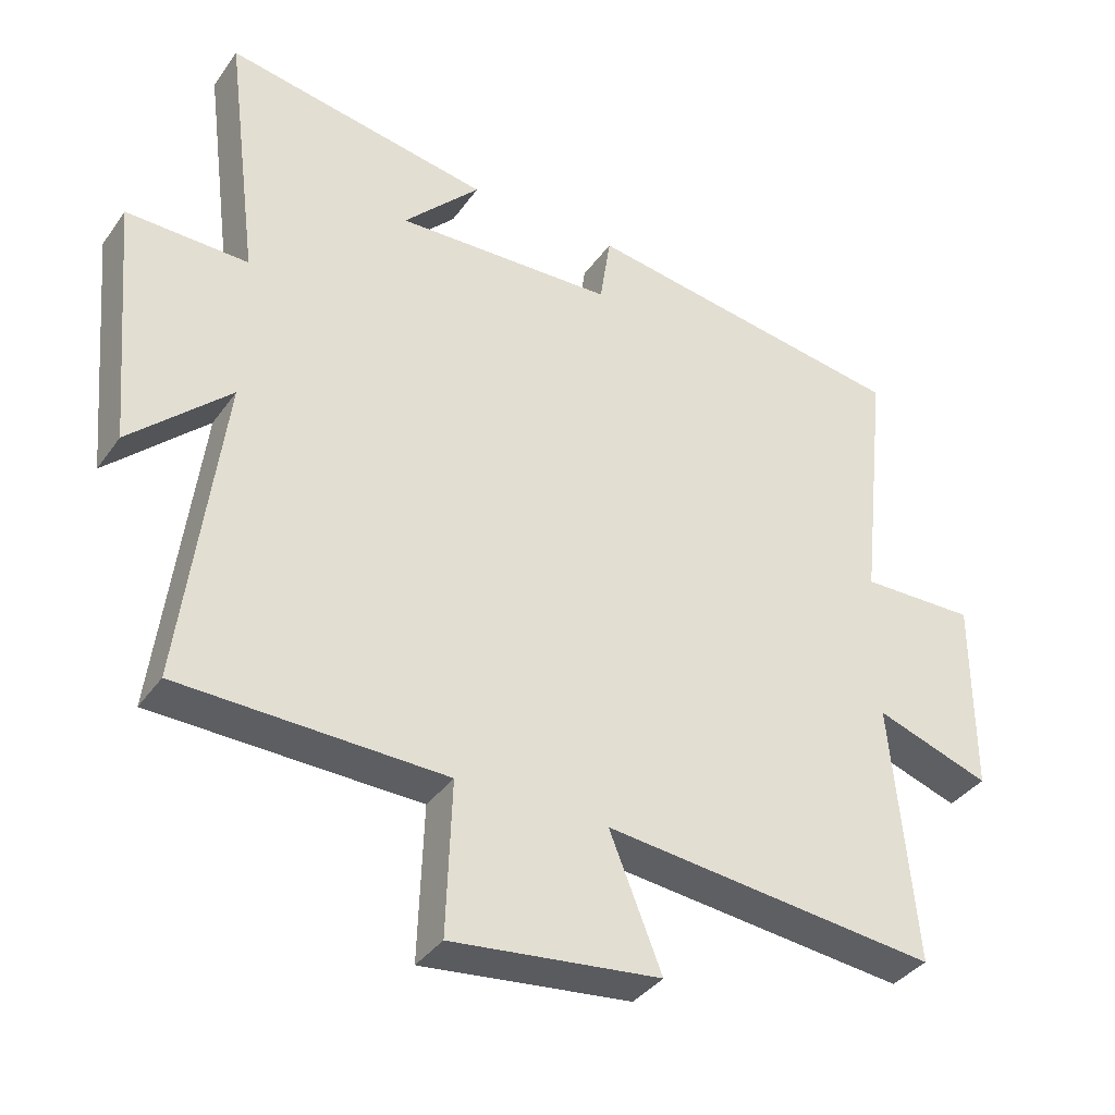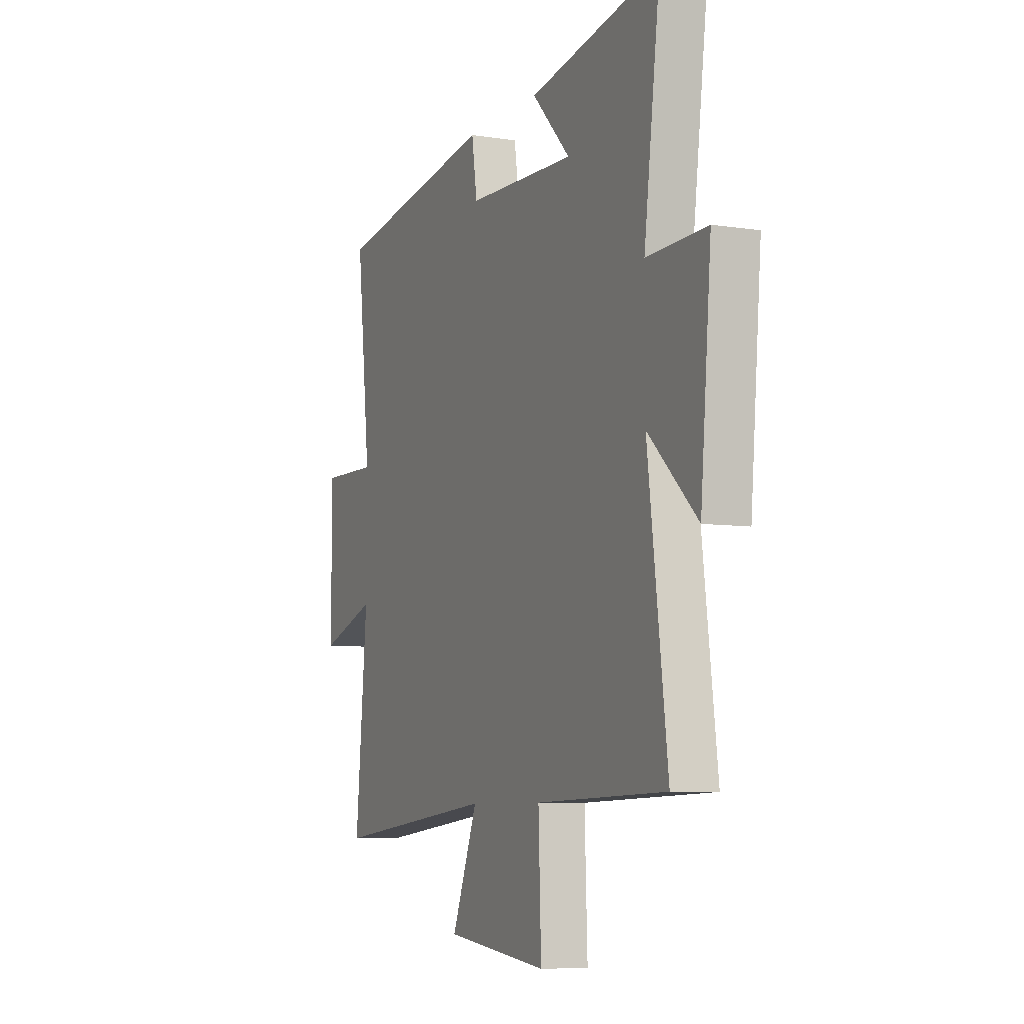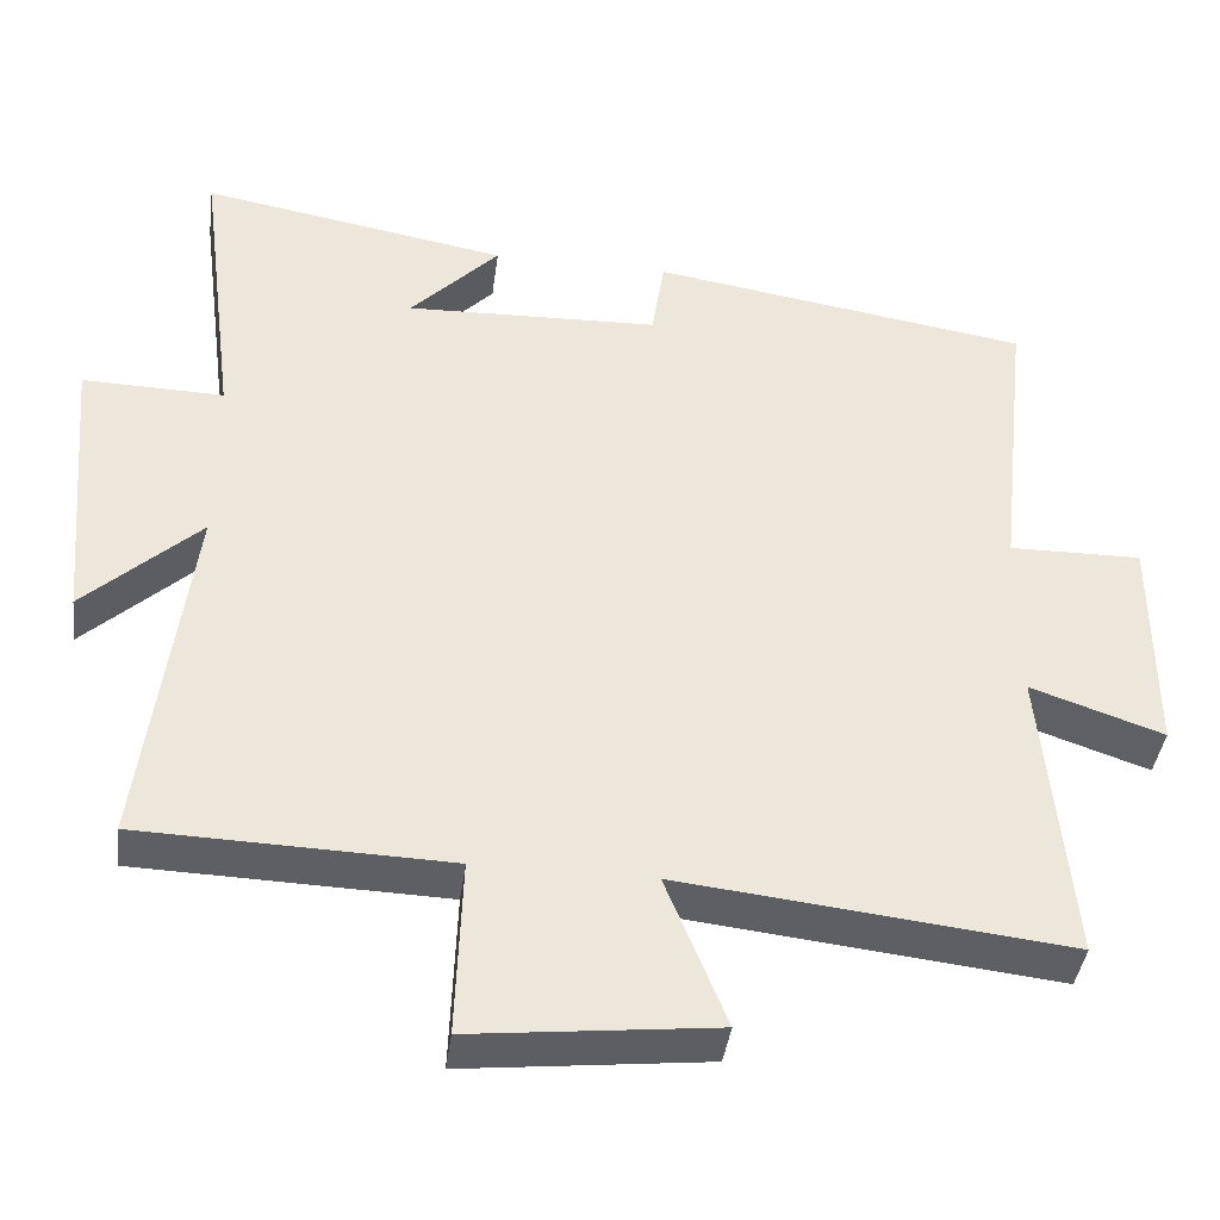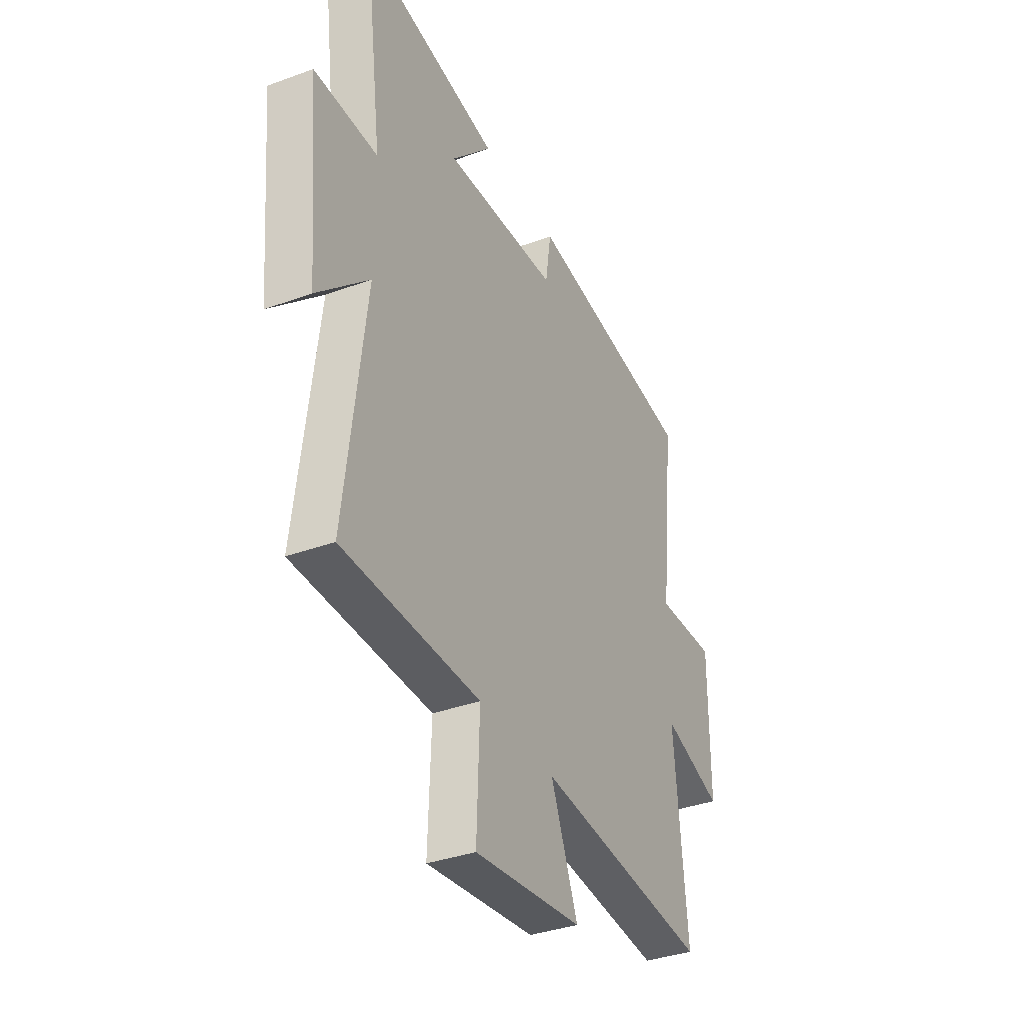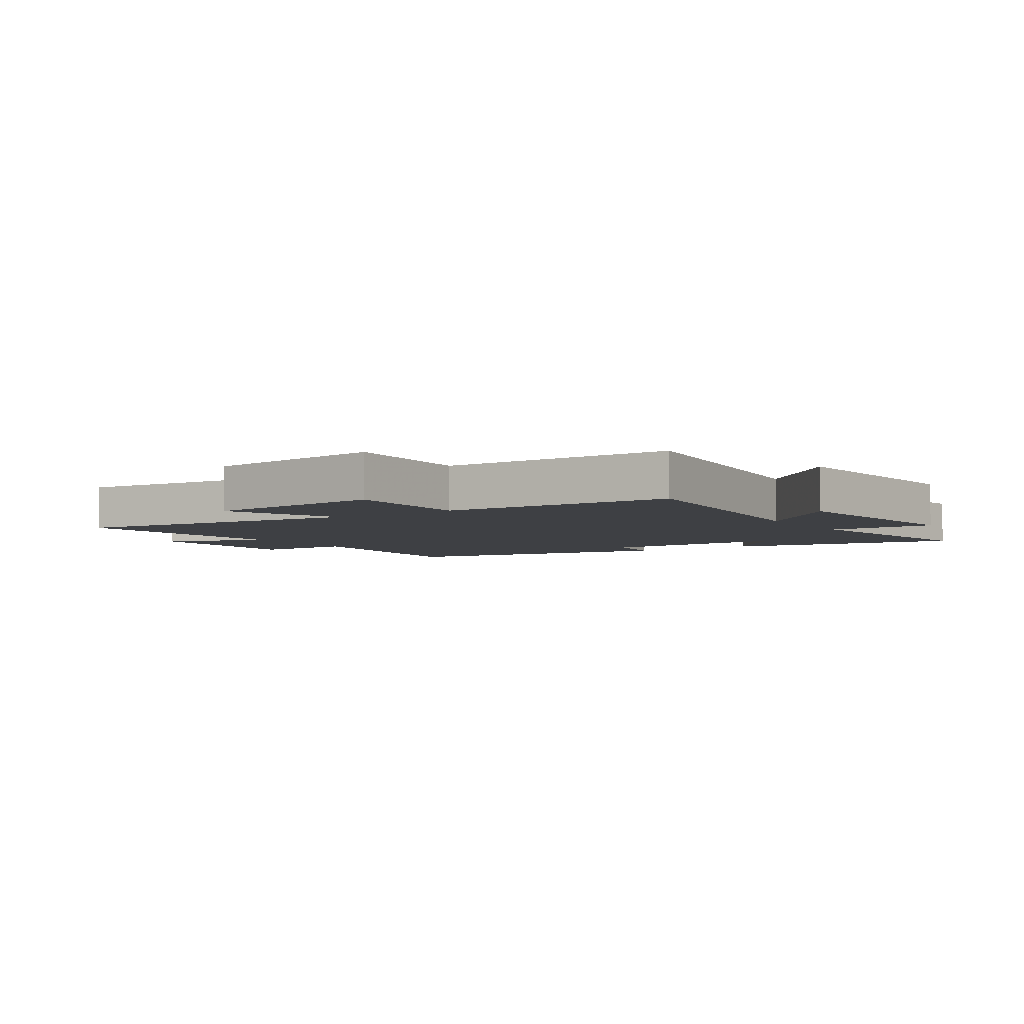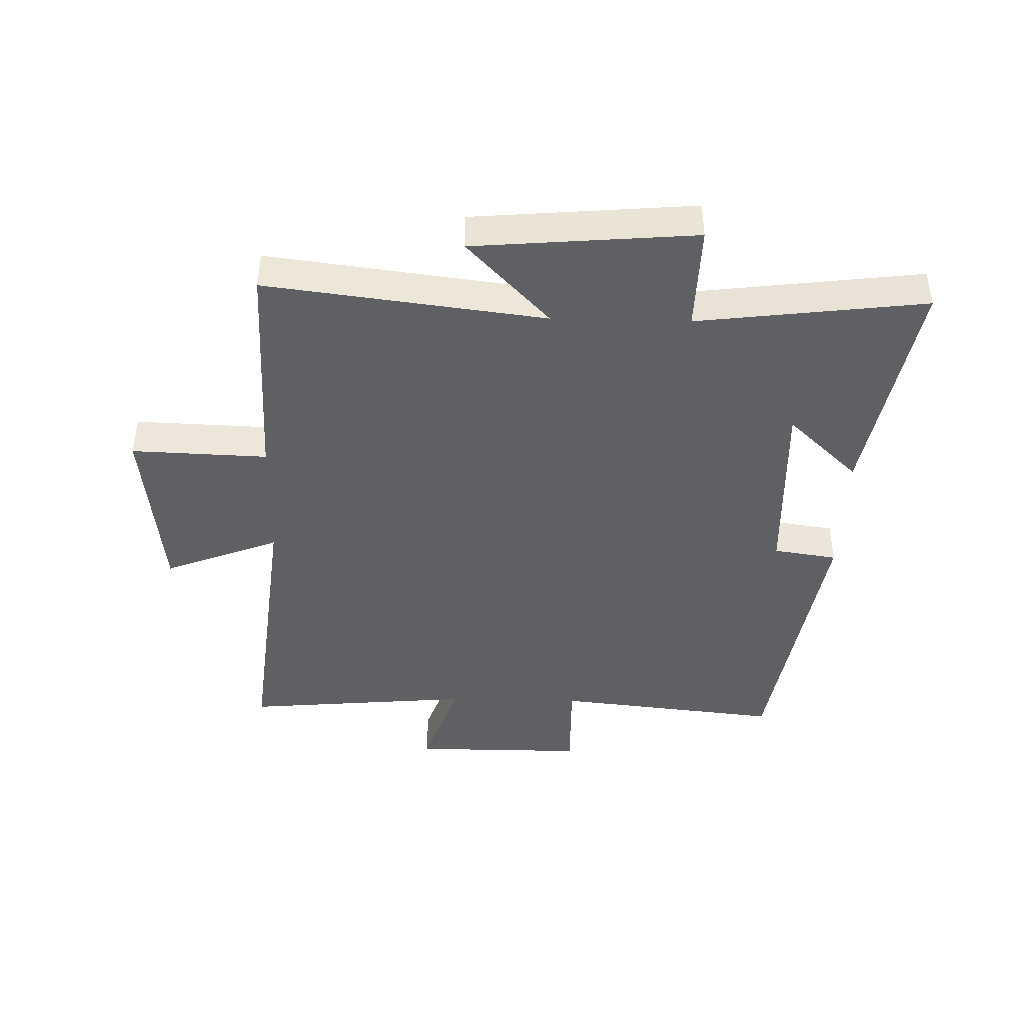
<metadata>
{"format":"obj","ext":"obj","renderer":"f3d","projection":"perspective","resolution":1024,"background":"white","views":[{"elev":-37.0,"azim":-31.0,"up":"+Z"},{"elev":-7.1,"azim":-114.1,"up":"+Z"},{"elev":-40.7,"azim":-7.5,"up":"+Z"},{"elev":-35.6,"azim":-64.1,"up":"+Z"},{"elev":-4.8,"azim":-146.0,"up":"+Y"},{"elev":-42.2,"azim":-91.5,"up":"+Y"}]}
</metadata>
<code>
v -0.548 0.07 0.568
v -0.161 0.07 0.5
v -0.273 0.07 0.383
v 0.047 0.07 0.395
v 0.063 0.07 0.5
v 0.541 0.07 0.426
v 0.5 0.07 0.052
v 0.667 0.07 0.055
v 0.667 0.07 -0.231
v 0.5 0.07 -0.174
v 0.535 0.07 -0.553
v 0.048 0.07 -0.5
v 0.124 0.07 -0.69
v -0.18 0.07 -0.724
v -0.172 0.07 -0.5
v -0.558 0.07 -0.489
v -0.5 0.07 -0.031
v -0.645 0.07 -0.167
v -0.677 0.07 0.197
v -0.5 0.07 0.193
v -0.548 0 0.568
v -0.161 0 0.5
v -0.273 0 0.383
v 0.047 0 0.395
v 0.063 0 0.5
v 0.541 0 0.426
v 0.5 0 0.052
v 0.667 0 0.055
v 0.667 0 -0.231
v 0.5 0 -0.174
v 0.535 0 -0.553
v 0.048 0 -0.5
v 0.124 0 -0.69
v -0.18 0 -0.724
v -0.172 0 -0.5
v -0.558 0 -0.489
v -0.5 0 -0.031
v -0.645 0 -0.167
v -0.677 0 0.197
v -0.5 0 0.193
f 17 18 19 20
f 15 16 17
f 15 17 20
f 12 13 14 15
f 12 15 20 1
f 10 11 12 1
f 7 8 9 10
f 4 5 6 7
f 3 4 7 10
f 1 2 3
f 1 3 10
f 40 39 38 37
f 37 36 35
f 40 37 35
f 35 34 33 32
f 21 40 35 32
f 21 32 31 30
f 30 29 28 27
f 27 26 25 24
f 30 27 24 23
f 23 22 21
f 30 23 21
f 1 21 22 2
f 2 22 23 3
f 3 23 24 4
f 4 24 25 5
f 5 25 26 6
f 6 26 27 7
f 7 27 28 8
f 8 28 29 9
f 9 29 30 10
f 10 30 31 11
f 11 31 32 12
f 12 32 33 13
f 13 33 34 14
f 14 34 35 15
f 15 35 36 16
f 16 36 37 17
f 17 37 38 18
f 18 38 39 19
f 19 39 40 20
f 20 40 21 1

</code>
